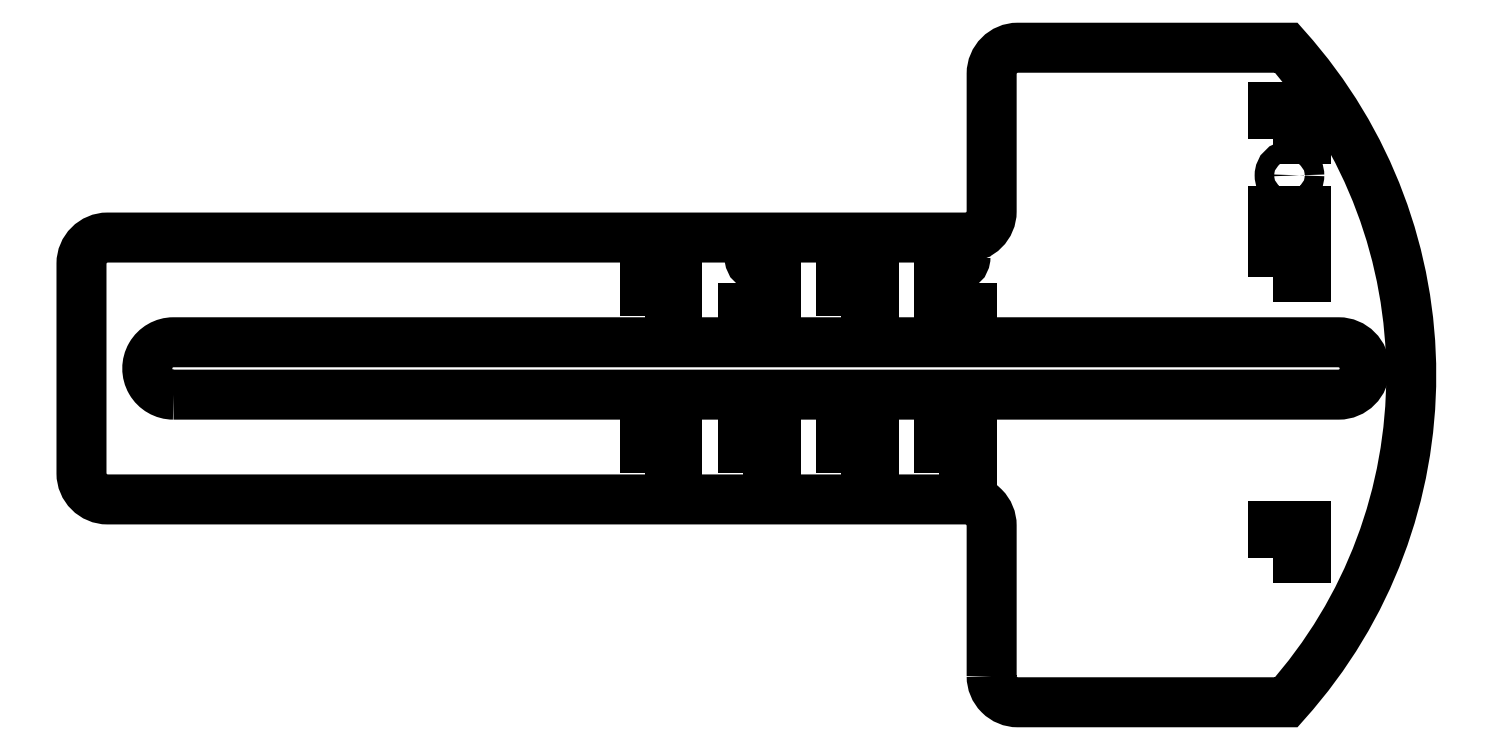
<metadata>
{"format":"dxf","ext":"dxf","renderer":"ezdxf+matplotlib","layout":"modelspace","background":"white","min_lineweight":24,"dpi":150}
</metadata>
<code>
0
SECTION
2
ENTITIES
0
CIRCLE
8
0
10
-265.5
20
112
30
0
40
1.5
210
0
220
0
230
1
0
CIRCLE
8
0
10
-250.5
20
112
30
0
40
1.5
210
0
220
0
230
1
0
CIRCLE
8
0
10
-280.5
20
112
30
0
40
1.5
210
0
220
0
230
1
0
CIRCLE
8
0
10
-235.5
20
112
30
0
40
1.5
210
0
220
0
230
1
0
LWPOLYLINE
8
0
90
14
70
1
43
0
10
-230
20
48
10
-230
20
70.99
42
0.4142
10
-234
20
74.99
10
-365.1
20
74.99
42
-0.4142
10
-369.1
20
78.99
10
-369.1
20
111
42
-0.4142
10
-365.1
20
115
10
-234
20
115
42
0.4142
10
-230
20
119
10
-230
20
140
42
-0.4142
10
-226
20
144
10
-185
20
144
42
-0.3821
10
-185
20
44
10
-226
20
44
42
-0.4142
0
LWPOLYLINE
8
0
90
4
70
1
43
0
10
-355
20
91
42
-1
10
-355
20
99
10
-177
20
99
42
-1
10
-177
20
91
0
LWPOLYLINE
8
0
90
4
70
1
43
0
10
-233
20
108
10
-238
20
108
10
-238
20
103
10
-233
20
103
0
CIRCLE
8
0
10
-184.5
20
124.5
30
0
40
1.5
210
0
220
0
230
1
0
LWPOLYLINE
8
0
90
4
70
1
43
0
10
-187
20
109
10
-182
20
109
10
-182
20
119
10
-187
20
119
0
LWPOLYLINE
8
0
90
4
70
1
43
0
10
-187
20
66
10
-182
20
66
10
-182
20
71
10
-187
20
71
0
LWPOLYLINE
8
0
90
4
70
1
43
0
10
-238
20
79
10
-233
20
79
10
-233
20
87
10
-238
20
87
0
LWPOLYLINE
8
0
90
4
70
1
43
0
10
-187
20
130
10
-182
20
130
10
-182
20
135
10
-187
20
135
0
LWPOLYLINE
8
0
90
4
70
1
43
0
10
-253
20
79
10
-248
20
79
10
-248
20
87
10
-253
20
87
0
LWPOLYLINE
8
0
90
4
70
1
43
0
10
-253
20
103
10
-248
20
103
10
-248
20
108
10
-253
20
108
0
LWPOLYLINE
8
0
90
4
70
1
43
0
10
-268
20
108
10
-268
20
103
10
-263
20
103
10
-263
20
108
0
LWPOLYLINE
8
0
90
4
70
1
43
0
10
-268
20
79
10
-263
20
79
10
-263
20
87
10
-268
20
87
0
LWPOLYLINE
8
0
90
4
70
1
43
0
10
-283
20
79
10
-278
20
79
10
-278
20
87
10
-283
20
87
0
LWPOLYLINE
8
0
90
4
70
1
43
0
10
-283
20
103
10
-278
20
103
10
-278
20
108
10
-283
20
108
0
ENDSEC
0
EOF

</code>
